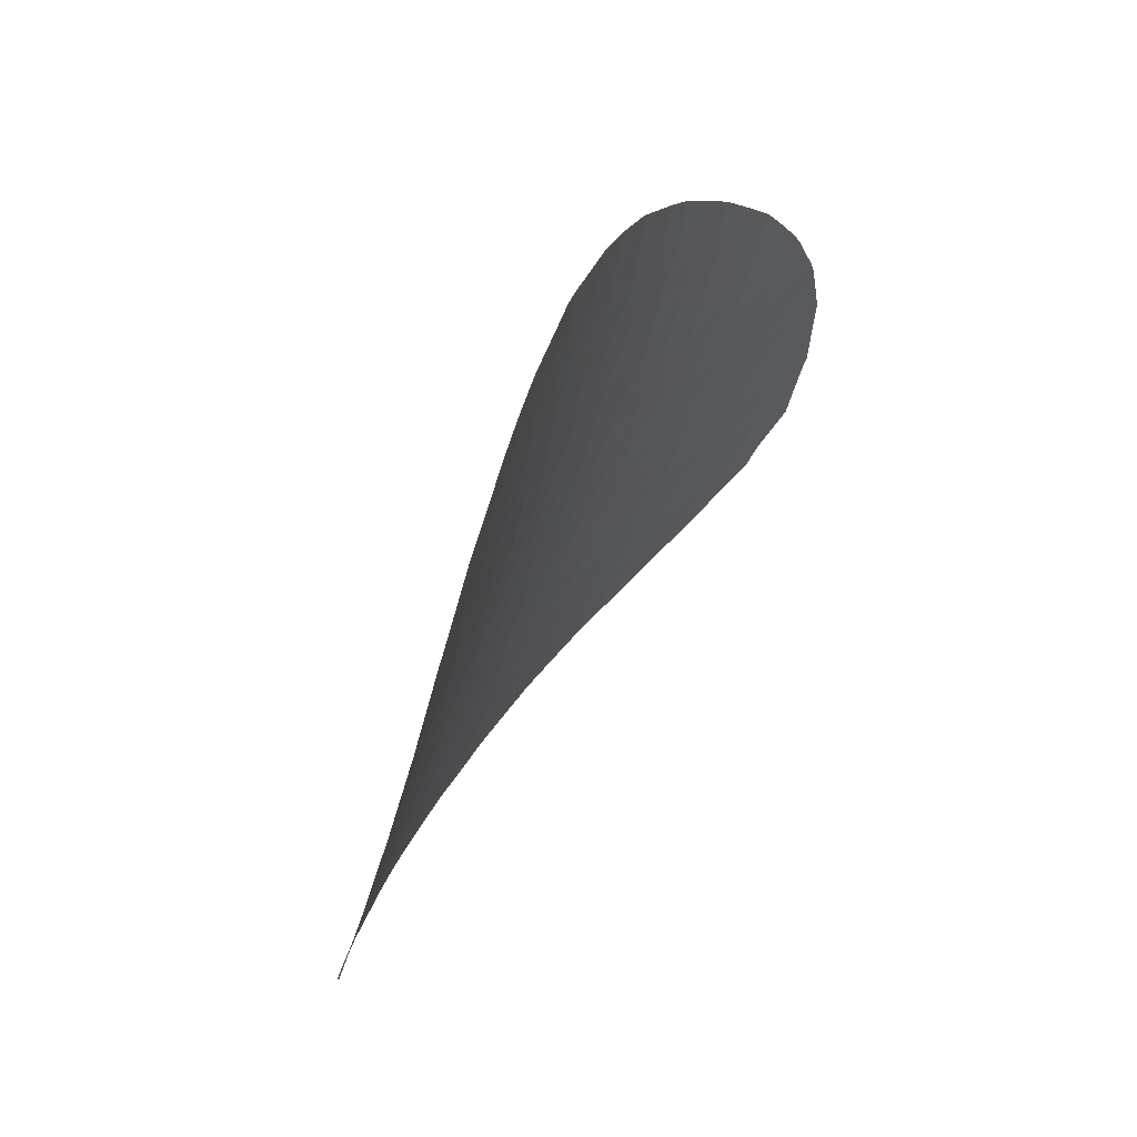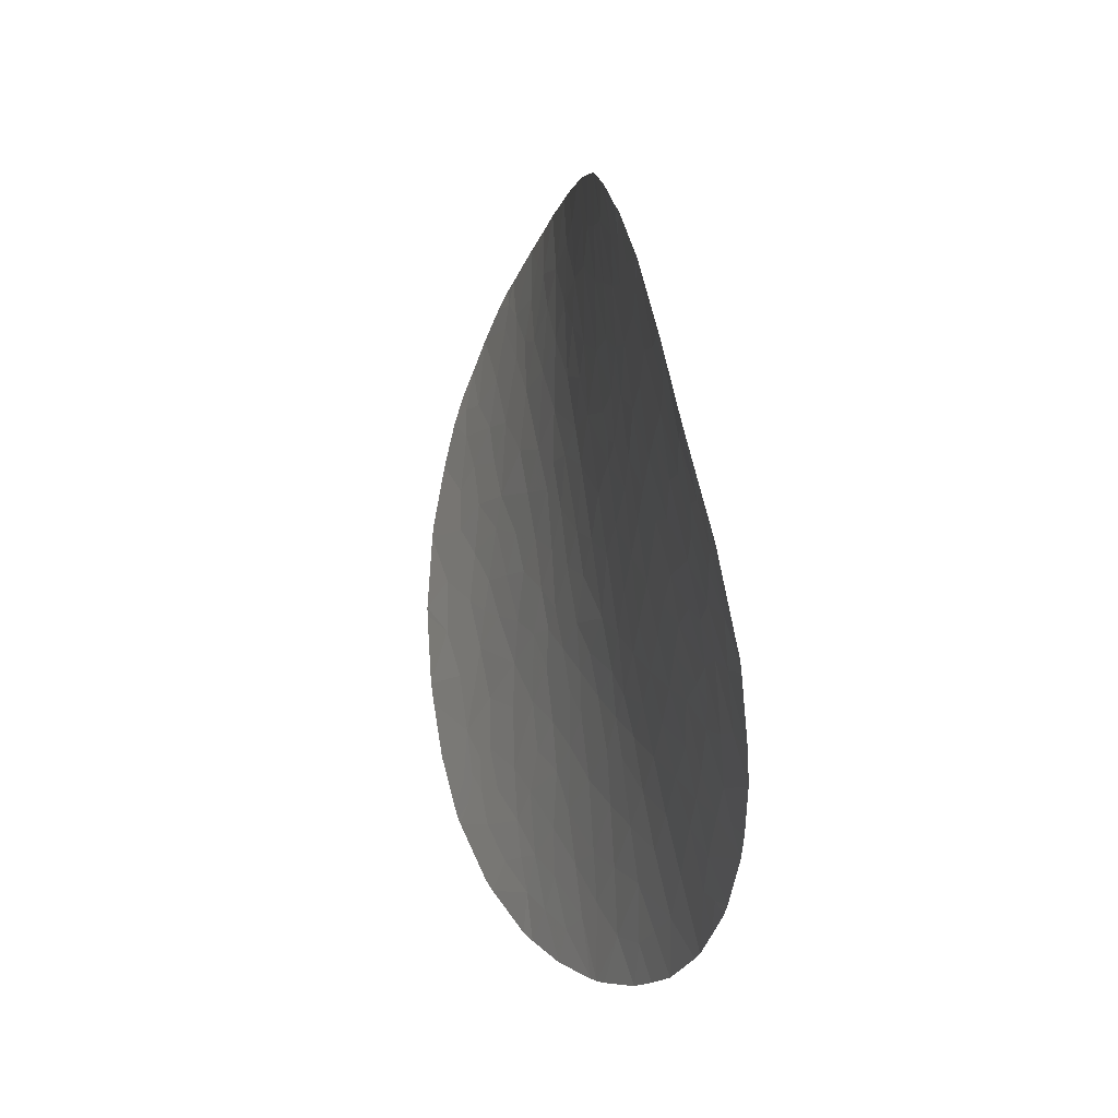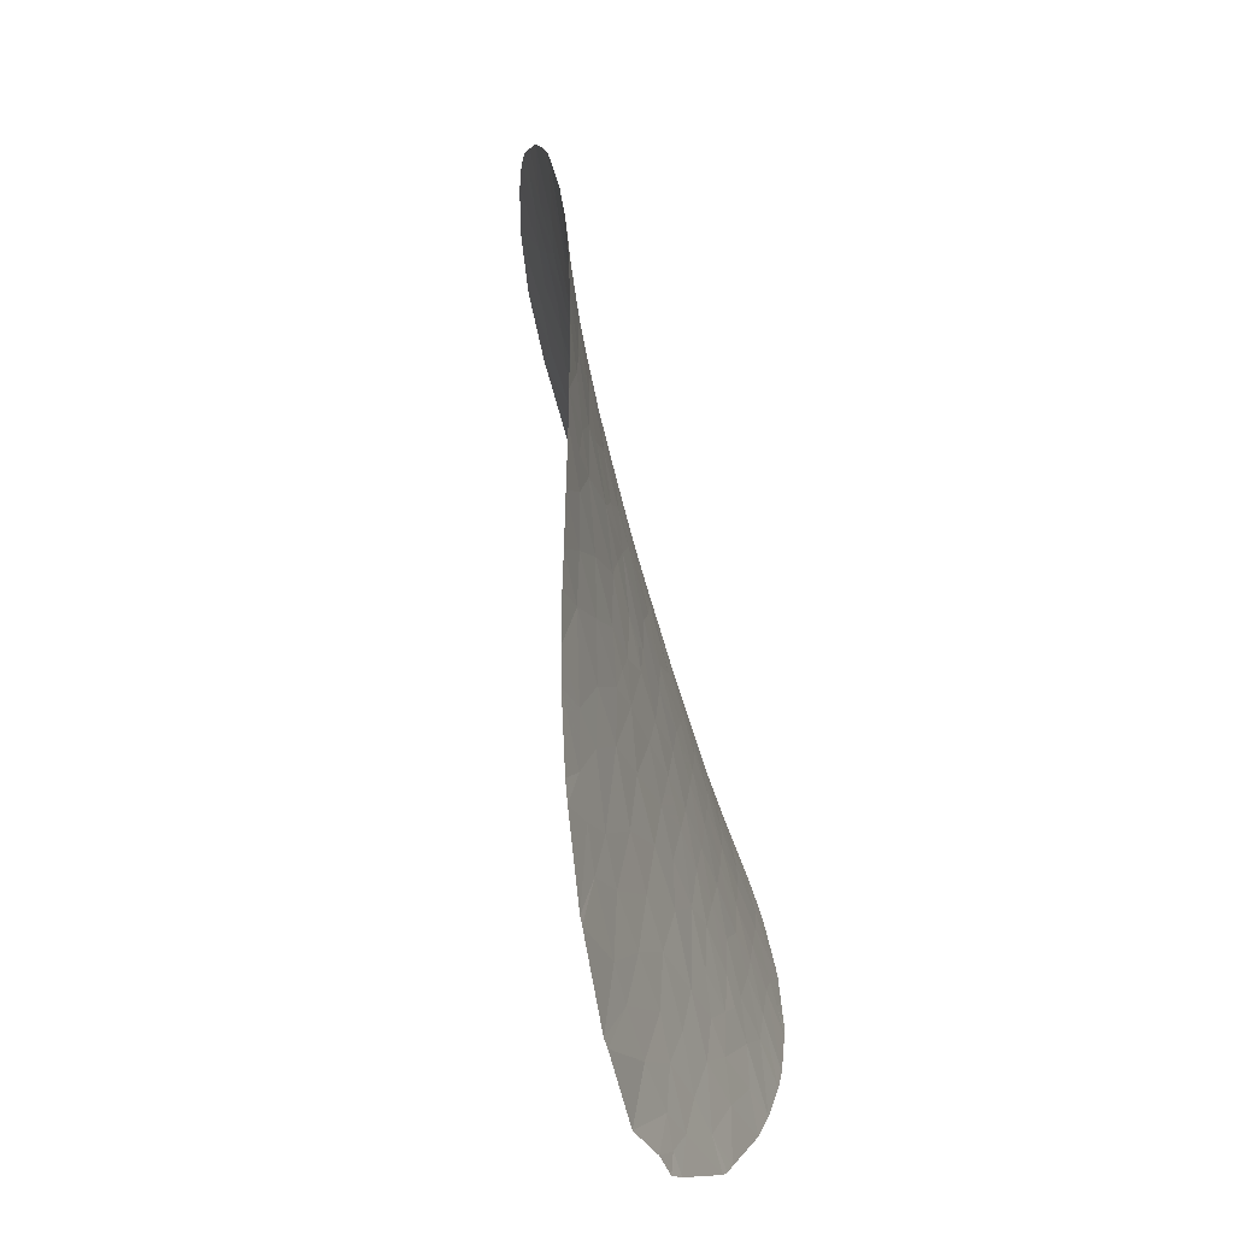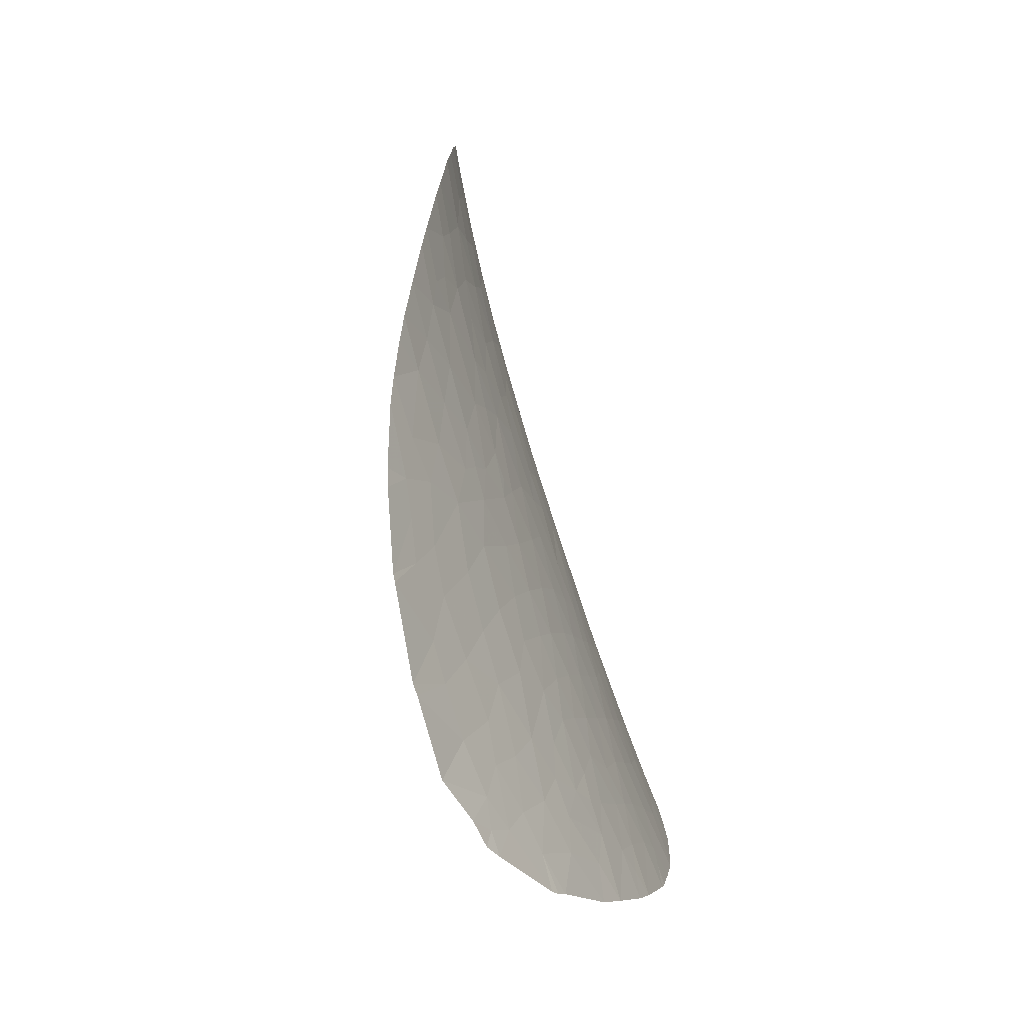
<metadata>
{"format":"obj","ext":"obj","renderer":"f3d","projection":"perspective","resolution":1024,"background":"white","views":[{"elev":-33.0,"azim":8.4,"up":"+Y"},{"elev":-47.8,"azim":140.6,"up":"+Z"},{"elev":10.4,"azim":151.6,"up":"+Z"},{"elev":-10.3,"azim":161.0,"up":"+Z"}]}
</metadata>
<code>
v -14.09 48.77 52.3
v -15.22 48.06 51.14
v -15.27 47.62 52.09
v -14.24 48.25 53.2
v -13.63 49.63 51.31
v -12.94 49.93 52.25
v -13.28 49.12 53.54
v -13.07 48.79 55.05
v -12.35 49.7 54.54
v -11.98 49.52 56.27
v -12.93 48.36 56.71
v -15.38 46.77 53.7
v -14.73 47.42 53.89
v -15.64 46.85 52.84
v -15.91 46.13 53.68
v -15.29 46.56 54.39
v -14.63 46.77 55.72
v -14.04 47.73 55.04
v -13.91 47.35 56.38
v -15.82 45.63 54.93
v -10.79 48.85 63.24
v -10.43 49.57 62.03
v -11.69 47.86 62.83
v -11.47 48.45 61.7
v -11.02 49.25 60.68
v -11.97 48.42 59.8
v -12.18 47.78 61.09
v -11.95 47.81 61.9
v -12.42 47.19 61.99
v -9.804 49.89 63.74
v -9.351 50.21 64.98
v -10.23 49.18 64.73
v -11.16 48.11 64.39
v -11.2 49.53 58.95
v -8.873 51.01 63.25
v -9.431 50.7 61.9
v -8.71 51.33 62.52
v -12.36 48.47 58.22
v -10 50.3 60.94
v -9.12 51.28 60.78
v -8.453 52.08 60.39
v -9.215 51.42 59.81
v -9.983 50.73 59.32
v -8.491 51.9 60.87
v -9.277 51.61 58.75
v -8.468 52.54 58.33
v -10.2 50.81 58.14
v -10.83 50.56 56.71
v -9.693 51.62 56.97
v -8.504 52.56 58.14
v -15 37.8 71.15
v -14.89 37.32 72.09
v -15.39 36.22 71.54
v -15.61 36.79 70.06
v -16.05 36.25 69.15
v -16.2 34.64 70.29
v -16.67 34.86 68.53
v -16.06 34.87 70.52
v -17.56 45.27 51.35
v -17.1 45.52 51.94
v -17.24 44.93 52.67
v -18.6 43.7 51.59
v -18.09 43.69 52.78
v -18.71 43.18 52.13
v -18.82 43.34 51.66
v -19.32 42.38 51.93
v -18.74 42.8 52.65
v -19.8 41.45 52.21
v -18.82 41.95 53.76
v -17.9 43.33 53.83
v -17.34 44.18 53.78
v -15.37 45.25 57.03
v -14.72 45.65 58.07
v -14.68 46.23 56.83
v -15.99 44.9 55.97
v -15.28 45.89 55.86
v -16.1 44.16 57.17
v -12.24 46.85 63.77
v -13.67 46.15 60.3
v -14.49 44.87 60.67
v -13.21 46.34 61.46
v -13.69 45.55 61.79
v -14.62 45.24 59.32
v -13.89 46.32 59.06
v -15.35 44.13 59.49
v -13.31 46.01 61.98
v -15.1 43.8 60.96
v -13.02 46.16 62.68
v -16.14 43.5 58.33
v -15.58 44.36 58.26
v -17.35 43.51 54.94
v -18.09 42.32 55.01
v -17.4 42.73 56.18
v -16.76 43.11 57.28
v -16.71 43.82 56.07
v -19.94 41.12 52.34
v -19.61 40.69 53.66
v -17.39 42.04 57.38
v -16.1 43.02 59.37
v -18.07 41.56 56.26
v -16.76 42.01 59.25
v -16.91 42.25 58.36
v -18.79 41.11 55.07
v -16.11 42.41 60.45
v -15.78 42.09 62.06
v -15.13 43.19 62.06
v -14.27 43.83 63.75
v -13.86 44.11 64.67
v -13.42 45.12 63.89
v -16.77 41.15 60.63
v -17.28 40.85 59.6
v -17.13 40.32 60.82
v -14.35 44.39 62.19
v -15.25 42.49 63.06
v -15.81 40.77 64.19
v -15.79 40.07 65.31
v -15.18 41.91 64.41
v -15.08 41.46 65.53
v -13.97 43.1 66.51
v -13.31 44.45 66.04
v -13.09 44.23 67.66
v -14.66 42.23 65.64
v -14.66 41.58 66.79
v -12.6 44.05 70.86
v -12.17 44.86 71.15
v -12.59 43.79 71.74
v -13.66 42.99 68.02
v -14.1 41.73 68.73
v -12.59 44.32 70.09
v -13.04 43.24 70.5
v -15.87 39.1 66.38
v -15.29 40.33 66.57
v -14.84 40.55 67.83
v -14.63 40.14 69.27
v -15.16 38.98 68.99
v -15.5 38.88 67.88
v -13.41 42.09 71.19
v -13.11 42.32 72.31
v -13.3 42.07 71.83
v -13.37 41.8 71.99
v -15.7 37.57 68.84
v -15.79 36.87 69.35
v -13.63 41.3 71.63
v -13.83 41.58 70.17
v -14.23 40.19 70.83
v -15.28 37.85 70.02
v -14.78 39.2 70.07
v -13.5 41.13 72.55
v -13.91 40 72.61
v -14.6 38.86 71.28
v -14.28 38.99 72.5
v -16.3 36.67 67.93
v -13.25 41.89 72.46
v -15.91 38.15 67.45
v -17.42 35.58 65.66
v -17.79 34.15 65.87
v -17.92 34.69 65.04
v -16.57 37.02 66.69
v -18.46 33.69 64.41
v -18.64 34.56 63.19
v -18.76 33.92 63.42
v -18 35.33 64.21
v -18.06 36.33 63.09
v -18.81 35.48 61.87
v -19.18 33.51 62.67
v -19.14 34.34 62.05
v -19 33.29 63.32
v -17.48 37.09 63.88
v -16.97 37.01 65.49
v -18.02 38.11 61.22
v -17.89 37.42 62.38
v -18.48 36.9 61.3
v -17.37 38.64 62.43
v -18.64 37.53 60.19
v -16.29 38.96 65.24
v -19.73 36.96 57.93
v -20.41 36.42 56.8
v -20.1 37.38 56.54
v -16.87 39.34 63
v -16.99 39.8 61.99
v -16.53 40.04 63.02
v -18.22 38.6 60.05
v -17.47 39.48 61.02
v -17.72 39.66 60.05
v -18.5 39 58.76
v -19.07 37.5 59.05
v -15.84 41.38 63.07
v -16.38 39.62 64.06
v -19.44 38.05 57.42
v -18.64 39.67 57.5
v -19.45 38.84 56.41
v -17.35 41.44 58.45
v -17.92 40.41 58.4
v -17.84 41.06 57.66
v -18.71 40.33 56.37
v -20.39 37.82 55.31
v -20.32 38.73 54.47
v -20.97 37.75 54.06
v -19.83 35.15 59.52
v -19.39 36.48 59.32
v -19.46 34.83 60.77
v -19.03 35.92 60.81
v -20.02 35.77 58.42
v -20.35 34.17 59.1
v -20.96 33.66 58.06
v -20.49 34.77 58.19
v -16.95 36.35 66.22
v -19.36 32.66 62.87
v -19.09 32.76 63.51
v -20 33.61 60.42
v -19.59 33.3 61.74
v -20.88 33.37 58.48
v -20.41 32.54 60.27
v -13.36 49.88 51.31
v -11.81 50.8 52.76
v -11.18 51.38 52.72
v -11.13 51.2 53.48
v -13.13 50.06 51.36
v -11.38 51.4 52.12
v -10.49 51.44 54.74
v -10.01 51.56 56.01
v -9.036 52.6 55.61
v -11.57 50.56 54.26
v -12.4 50.1 53.2
v -9.693 52.38 53.76
v -10.59 51.85 52.9
v -10.98 51.66 52.33
v -16.86 35.77 67.07
v -17.26 34.14 67.38
v -17.08 33.35 68.58
v -17.9 32.57 66.84
v -18.15 32.41 66.31
v -14.71 38.13 71.84
v -14.86 37.75 71.69
v -14.6 38.05 72.36
v -19.63 31.94 62.74
v -19.57 31.91 62.92
v -19.44 31.92 63.24
v -18.79 32.04 64.82
v -20.29 32.38 60.67
v -20.64 35.48 57.16
v -21.12 34.6 56.82
v -19.91 34.44 59.95
v -21.17 35.83 55.56
v -16.42 38.02 65.95
v -16.94 37.9 64.55
v -17.01 38.52 63.58
v -21.13 36.42 55.05
v -21.17 36.07 55.33
v -20.79 38.61 53.56
v -19.45 39.74 55.29
v -19.98 39.68 54.11
v -20.53 39.57 53
v -16.5 40.95 61.72
v -14.39 43.03 65
v -13.57 42.3 69.96
v -13.45 42.88 69.24
v -12.85 44.17 68.99
v -11.82 45.65 70.64
v -12.25 45.28 68.98
v -11.02 47.3 69.09
v -11.26 47.12 68.05
v -10.48 48.28 67.87
v -12.44 45.4 67.47
v -11.86 46.5 66.89
v -11.67 46.42 68.38
v -11.29 46.77 69.61
v -10.59 48.52 65.81
v -11.36 47.45 65.94
v -10.2 48.77 67.24
v -9.736 49.56 66.02
v -10.81 48.09 66.54
v -11.23 47.41 66.9
v -12.47 46.11 65.1
v -12.79 46.06 63.86
v -12.52 45.61 66.38
v -13.07 45.23 65.01
v -13.01 47.06 60.07
v -13.14 47.37 58.74
v -13.3 47.6 57.59
v -14.15 46.45 57.89
v -16.79 44.97 53.7
v -16.59 45.88 52.48
v -16.66 44.64 54.66
v -13.88 48.26 54.15
v -15.98 47.25 51.18
v -17.03 45.97 51.26
v -16.99 33.45 68.76
v -11.44 50.36 55.3
v -8.917 52.64 55.87
v -9.135 50.55 64.24
v -11.59 49.52 57.54
f 3 1 2
f 3 4 1
f 2 1 5
f 1 6 5
f 1 7 6
f 4 7 1
f 9 7 8
f 8 11 10
f 14 12 13
f 14 15 12
f 17 13 16
f 17 18 13
f 16 12 15
f 16 13 12
f 17 19 18
f 16 15 20
f 24 21 22
f 24 23 21
f 27 24 25
f 25 26 27
f 29 28 27
f 32 31 30
f 28 23 24
f 21 33 32
f 32 30 21
f 27 28 24
f 26 25 34
f 30 35 36
f 36 22 30
f 35 37 36
f 38 26 34
f 39 22 36
f 36 40 39
f 42 40 41
f 40 43 39
f 40 42 43
f 37 40 36
f 37 44 40
f 41 40 44
f 42 46 45
f 42 41 46
f 49 48 47
f 49 47 45
f 45 50 49
f 53 52 51
f 51 54 53
f 57 56 55
f 54 56 58
f 54 55 56
f 61 60 59
f 63 59 62
f 63 61 59
f 63 62 64
f 65 64 62
f 65 66 64
f 67 64 66
f 67 66 68
f 68 69 67
f 70 67 69
f 70 63 67
f 63 64 67
f 71 63 70
f 63 71 61
f 74 72 73
f 76 75 72
f 72 74 76
f 72 75 77
f 23 33 21
f 33 23 78
f 82 79 80
f 82 81 79
f 83 80 79
f 79 84 83
f 80 83 85
f 86 81 82
f 85 87 80
f 86 82 88
f 90 89 85
f 92 91 70
f 70 69 92
f 95 93 94
f 94 77 95
f 97 68 96
f 97 69 68
f 93 98 94
f 85 89 99
f 100 98 93
f 102 101 99
f 99 89 102
f 97 103 69
f 103 92 69
f 99 104 87
f 87 85 99
f 99 101 104
f 106 104 105
f 106 87 104
f 109 107 108
f 112 110 111
f 106 107 113
f 106 114 107
f 118 115 116
f 118 117 115
f 121 120 119
f 123 122 118
f 119 122 123
f 126 125 124
f 127 119 123
f 123 128 127
f 129 124 125
f 129 130 124
f 132 116 131
f 134 128 133
f 136 134 133
f 136 135 134
f 139 138 137
f 137 140 139
f 142 54 141
f 142 55 54
f 142 141 55
f 140 138 139
f 143 140 137
f 143 137 144
f 144 145 143
f 146 135 141
f 146 147 135
f 143 149 148
f 143 145 149
f 141 54 146
f 147 150 145
f 143 148 140
f 150 151 149
f 149 145 150
f 141 152 55
f 138 140 153
f 141 136 154
f 141 135 136
f 157 156 155
f 152 154 158
f 152 141 154
f 156 157 159
f 159 160 161
f 159 162 160
f 160 162 163
f 163 164 160
f 160 165 161
f 160 166 165
f 167 161 165
f 167 159 161
f 163 162 168
f 155 168 162
f 155 169 168
f 172 171 170
f 171 173 170
f 172 170 174
f 131 116 175
f 178 177 176
f 181 180 179
f 182 174 170
f 182 170 183
f 183 184 182
f 173 180 183
f 183 170 173
f 186 182 185
f 186 174 182
f 185 182 184
f 115 187 181
f 181 188 115
f 189 178 176
f 189 185 190
f 190 191 189
f 192 111 101
f 190 193 194
f 194 195 190
f 98 194 192
f 198 196 197
f 202 200 199
f 199 201 202
f 203 199 200
f 206 205 204
f 155 207 169
f 166 160 164
f 166 164 201
f 209 159 167
f 167 208 209
f 211 166 201
f 201 210 211
f 164 172 202
f 164 202 201
f 213 204 212
f 213 210 204
f 205 212 204
f 5 6 214
f 217 216 215
f 215 218 6
f 215 219 218
f 215 216 219
f 214 6 218
f 222 220 221
f 223 220 217
f 223 215 224
f 223 217 215
f 9 224 7
f 9 223 224
f 215 6 224
f 7 224 6
f 220 222 225
f 217 225 226
f 217 220 225
f 227 216 226
f 227 219 216
f 217 226 216
f 152 158 228
f 207 228 158
f 169 207 158
f 229 228 155
f 155 156 229
f 231 230 229
f 232 156 159
f 232 231 156
f 234 52 233
f 233 51 234
f 51 52 234
f 233 52 235
f 51 233 150
f 53 54 58
f 152 228 57
f 57 55 152
f 57 228 229
f 237 208 236
f 237 238 208
f 208 238 209
f 239 232 159
f 207 155 228
f 231 229 156
f 239 159 209
f 209 238 239
f 211 236 208
f 211 240 236
f 240 210 213
f 210 240 211
f 241 206 203
f 242 205 206
f 206 241 242
f 206 204 199
f 199 203 206
f 243 199 204
f 201 199 243
f 164 163 171
f 171 172 164
f 163 168 171
f 202 174 200
f 202 172 174
f 244 242 241
f 243 204 210
f 158 245 169
f 157 155 162
f 154 245 158
f 154 131 245
f 159 157 162
f 210 201 243
f 131 175 245
f 136 131 154
f 169 246 168
f 245 175 246
f 246 169 245
f 179 173 247
f 171 247 173
f 171 168 247
f 176 203 200
f 176 200 186
f 249 196 248
f 249 178 196
f 198 248 196
f 197 250 198
f 191 190 195
f 100 103 195
f 102 98 192
f 102 192 101
f 100 194 98
f 100 195 194
f 251 195 103
f 97 251 103
f 97 252 251
f 252 197 251
f 196 251 197
f 196 191 251
f 252 97 253
f 252 253 250
f 250 197 252
f 191 195 251
f 194 193 192
f 191 196 178
f 190 185 193
f 112 180 254
f 105 187 114
f 184 183 112
f 254 105 104
f 104 110 254
f 114 255 107
f 114 117 255
f 110 104 101
f 101 111 110
f 193 111 192
f 187 117 114
f 184 111 193
f 193 185 184
f 112 183 180
f 249 244 177
f 177 178 249
f 189 176 186
f 186 185 189
f 173 179 180
f 188 181 179
f 168 246 247
f 188 247 246
f 246 175 188
f 177 244 241
f 177 203 176
f 177 241 203
f 174 186 200
f 179 247 188
f 208 167 165
f 211 165 166
f 211 208 165
f 144 128 134
f 134 145 144
f 135 147 134
f 134 147 145
f 128 123 133
f 123 132 133
f 136 133 132
f 132 131 136
f 126 124 130
f 126 130 137
f 137 138 126
f 256 137 130
f 257 128 256
f 257 256 130
f 257 130 129
f 129 258 257
f 129 125 259
f 259 260 129
f 257 127 128
f 258 127 257
f 258 121 127
f 263 262 261
f 121 260 264
f 121 258 260
f 266 265 264
f 264 260 266
f 266 262 265
f 266 261 262
f 266 267 261
f 260 267 266
f 269 268 33
f 78 29 88
f 78 23 29
f 268 270 271
f 23 28 29
f 269 272 268
f 272 270 268
f 272 263 270
f 272 269 273
f 273 263 272
f 273 265 262
f 262 263 273
f 273 269 265
f 78 275 274
f 78 88 275
f 109 275 88
f 113 80 87
f 255 122 119
f 109 274 275
f 277 276 274
f 277 120 276
f 277 274 109
f 277 109 108
f 108 120 277
f 82 80 113
f 267 260 259
f 129 260 258
f 121 119 127
f 132 118 116
f 132 123 118
f 117 187 115
f 116 115 188
f 188 175 116
f 187 105 254
f 181 254 180
f 181 187 254
f 191 178 189
f 117 118 122
f 255 117 122
f 112 254 110
f 184 112 111
f 108 107 255
f 114 106 105
f 113 87 106
f 264 265 276
f 108 255 119
f 119 120 108
f 264 276 120
f 120 121 264
f 102 94 98
f 102 89 94
f 100 92 103
f 100 93 92
f 109 113 107
f 109 88 82
f 82 113 109
f 274 265 269
f 274 276 265
f 83 90 85
f 83 73 90
f 88 81 86
f 88 29 81
f 70 91 71
f 75 95 77
f 78 274 269
f 269 33 78
f 81 278 79
f 84 79 278
f 27 278 81
f 81 29 27
f 27 26 278
f 84 278 279
f 38 280 279
f 279 278 26
f 26 38 279
f 17 74 19
f 17 76 74
f 281 279 280
f 281 84 279
f 281 280 19
f 19 74 281
f 283 61 282
f 282 15 283
f 20 282 284
f 20 15 282
f 282 71 284
f 61 71 282
f 8 285 18
f 19 280 11
f 283 286 287
f 283 14 286
f 283 15 14
f 18 285 13
f 2 286 3
f 4 13 285
f 14 3 286
f 60 287 59
f 60 283 287
f 284 71 91
f 95 284 91
f 95 75 284
f 73 83 84
f 75 20 284
f 20 75 76
f 73 281 74
f 73 84 281
f 90 72 77
f 90 73 72
f 91 93 95
f 91 92 93
f 77 89 90
f 94 89 77
f 97 96 253
f 61 283 60
f 150 233 151
f 235 151 233
f 54 51 146
f 51 150 147
f 147 146 51
f 153 140 148
f 229 288 57
f 229 230 288
f 56 57 288
f 256 144 137
f 144 256 128
f 50 45 46
f 223 289 220
f 289 48 221
f 221 220 289
f 290 221 49
f 290 222 221
f 48 49 221
f 290 49 50
f 223 9 289
f 47 43 45
f 42 45 43
f 32 33 268
f 271 32 268
f 271 31 32
f 30 31 291
f 35 30 291
f 21 30 22
f 43 34 25
f 25 39 43
f 292 38 34
f 76 16 20
f 76 17 16
f 22 25 24
f 22 39 25
f 280 38 11
f 8 19 11
f 8 18 19
f 9 8 10
f 10 289 9
f 11 292 10
f 11 38 292
f 48 10 292
f 47 34 43
f 292 34 47
f 47 48 292
f 289 10 48
f 285 7 4
f 7 285 8
f 4 14 13
f 4 3 14

</code>
